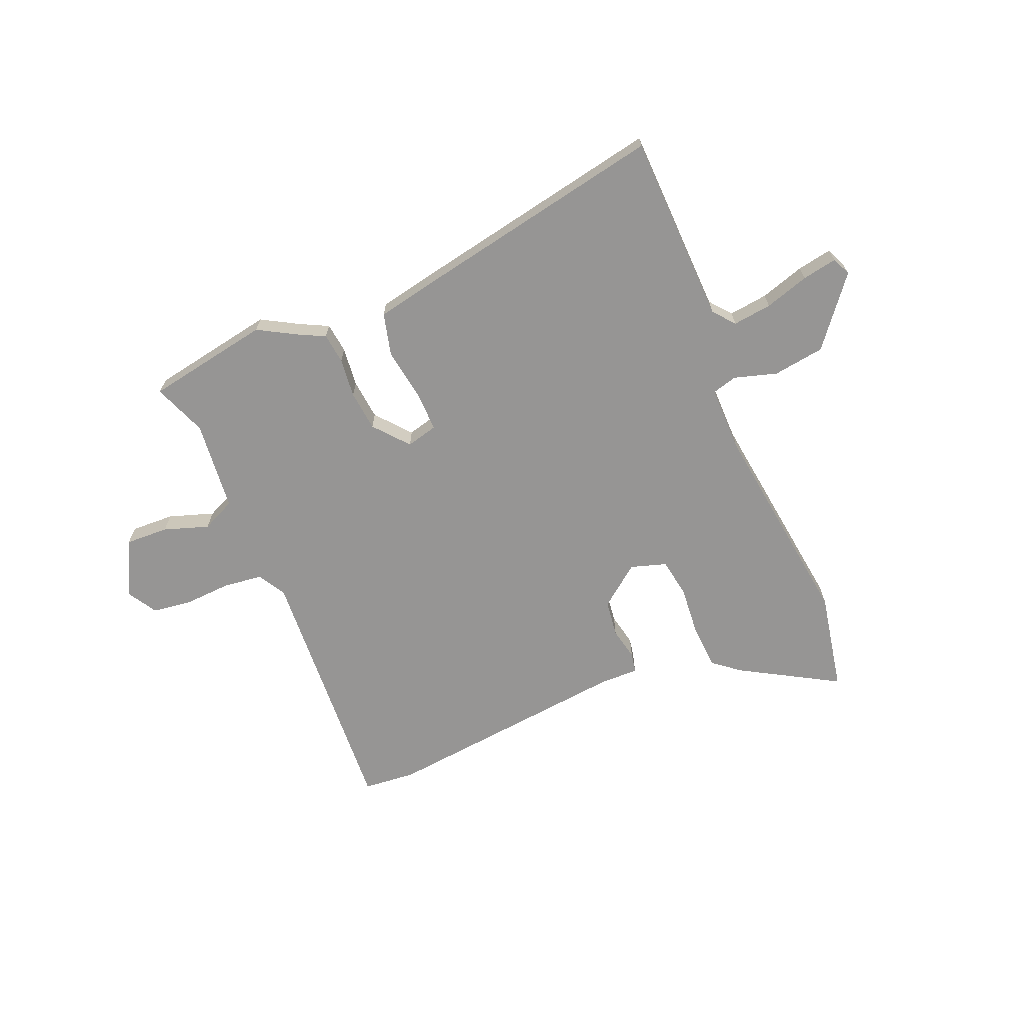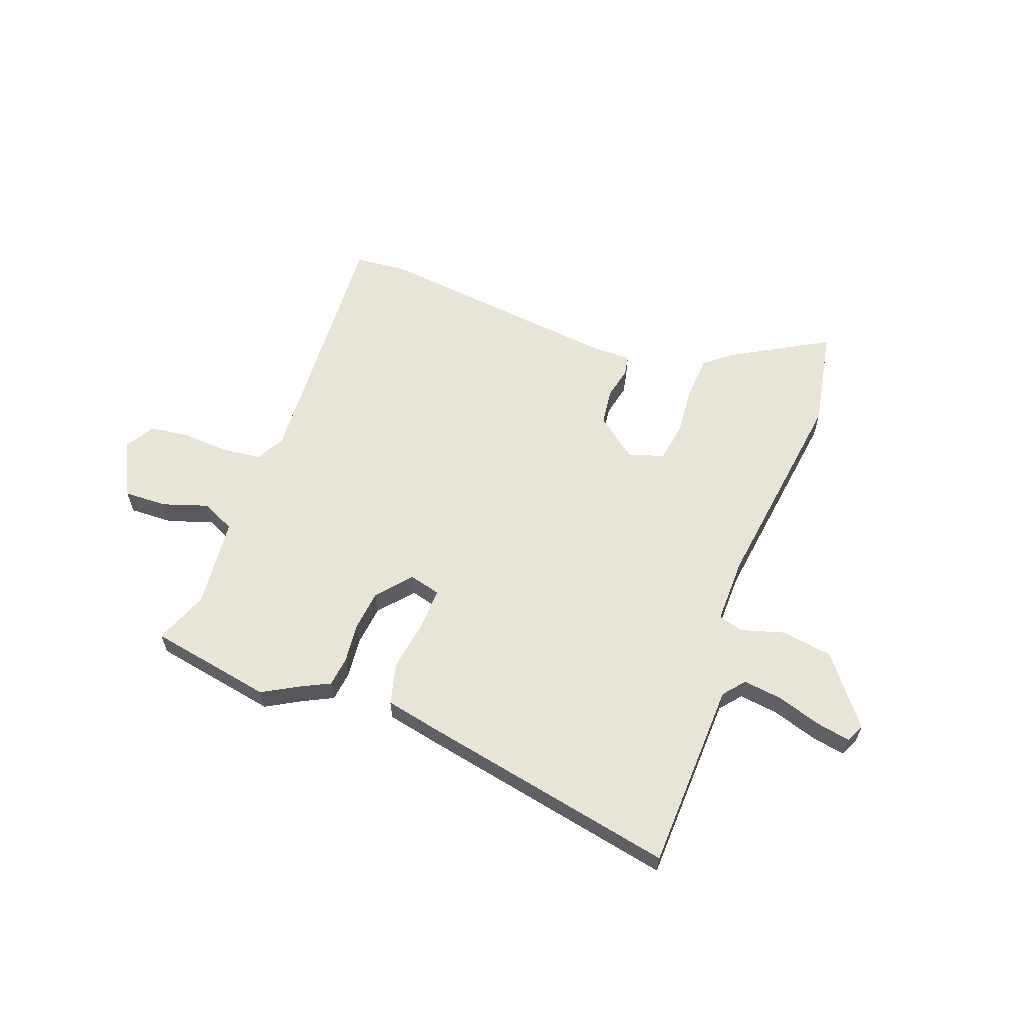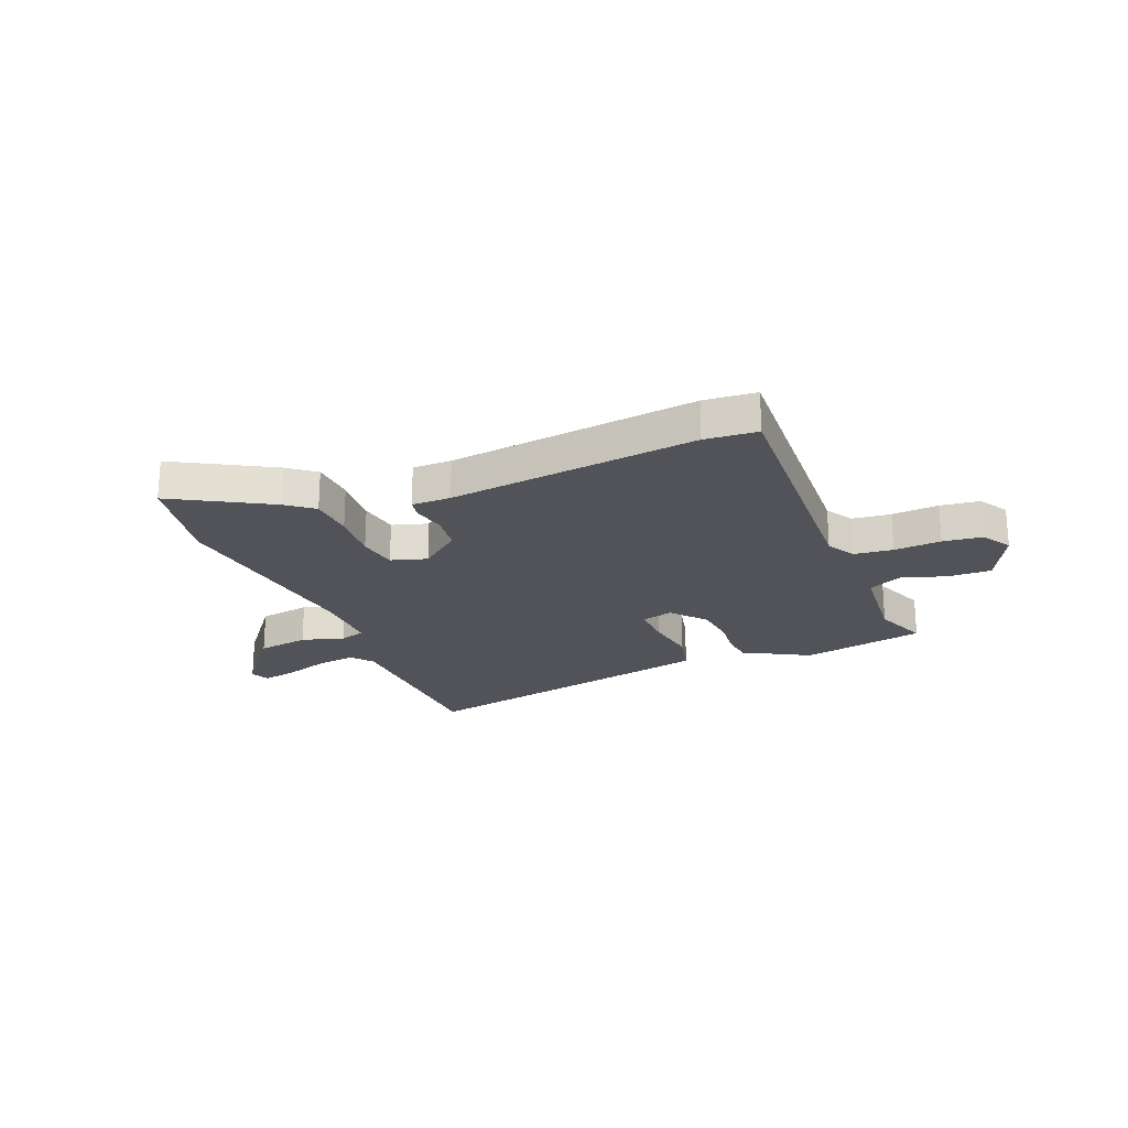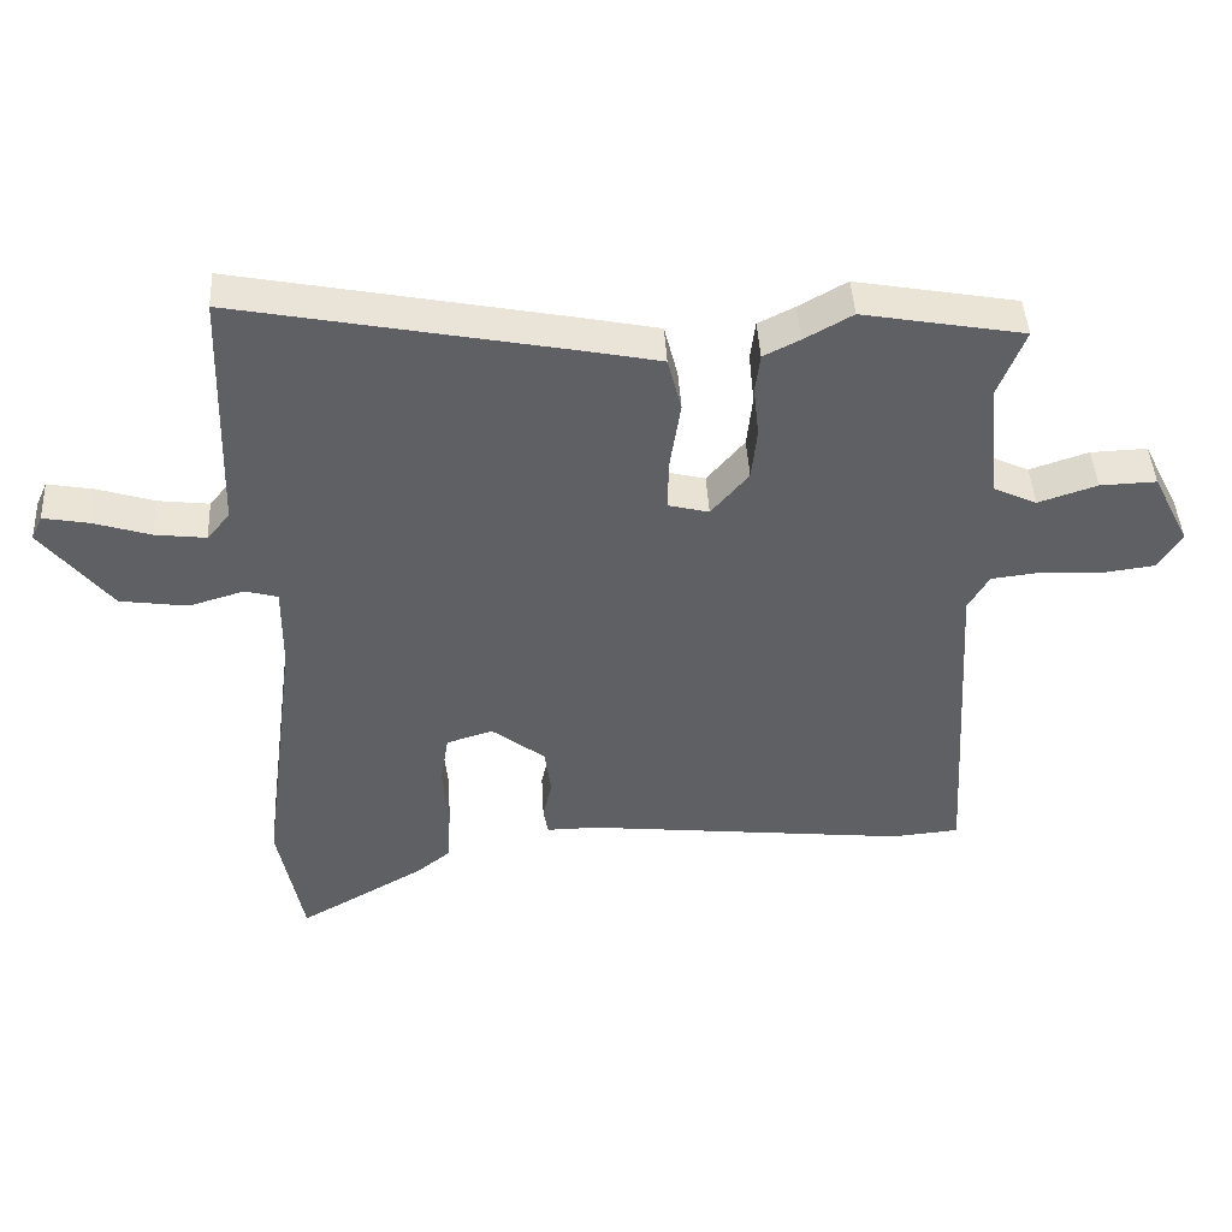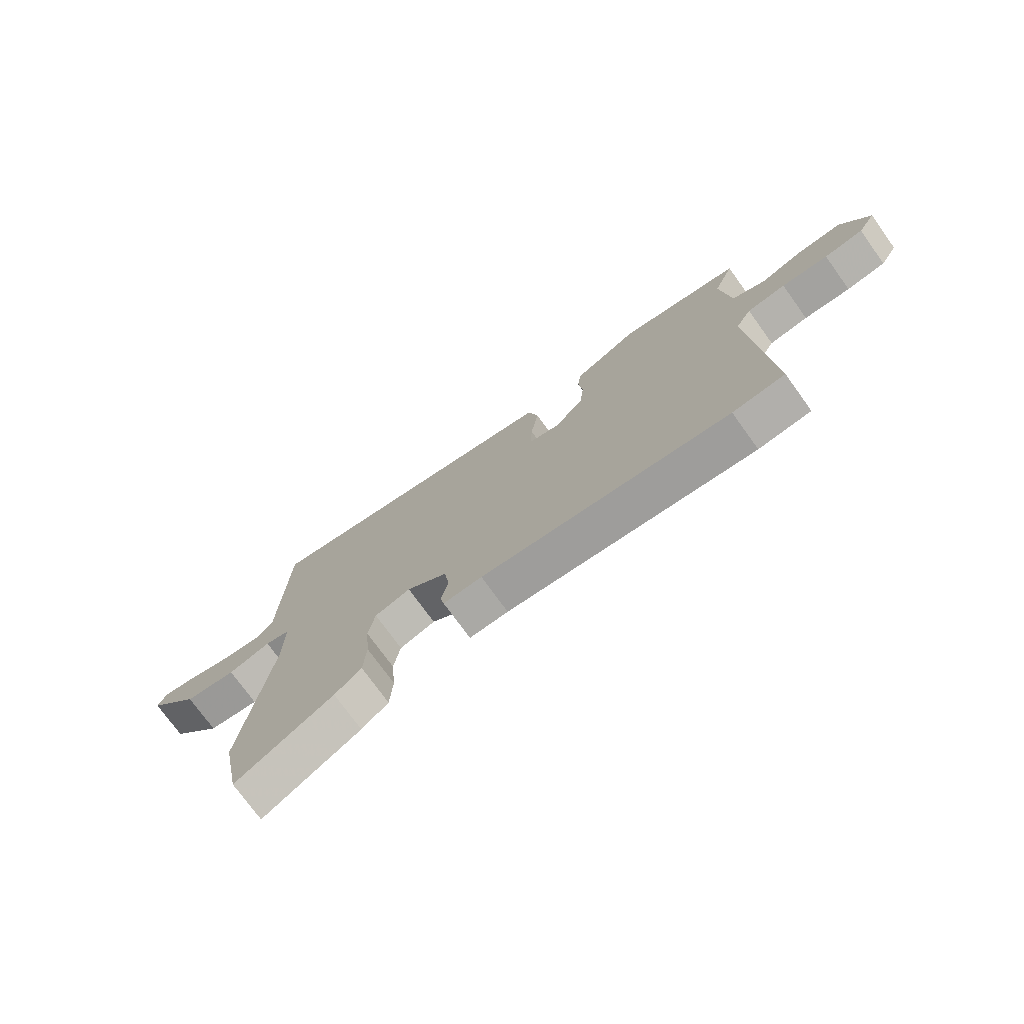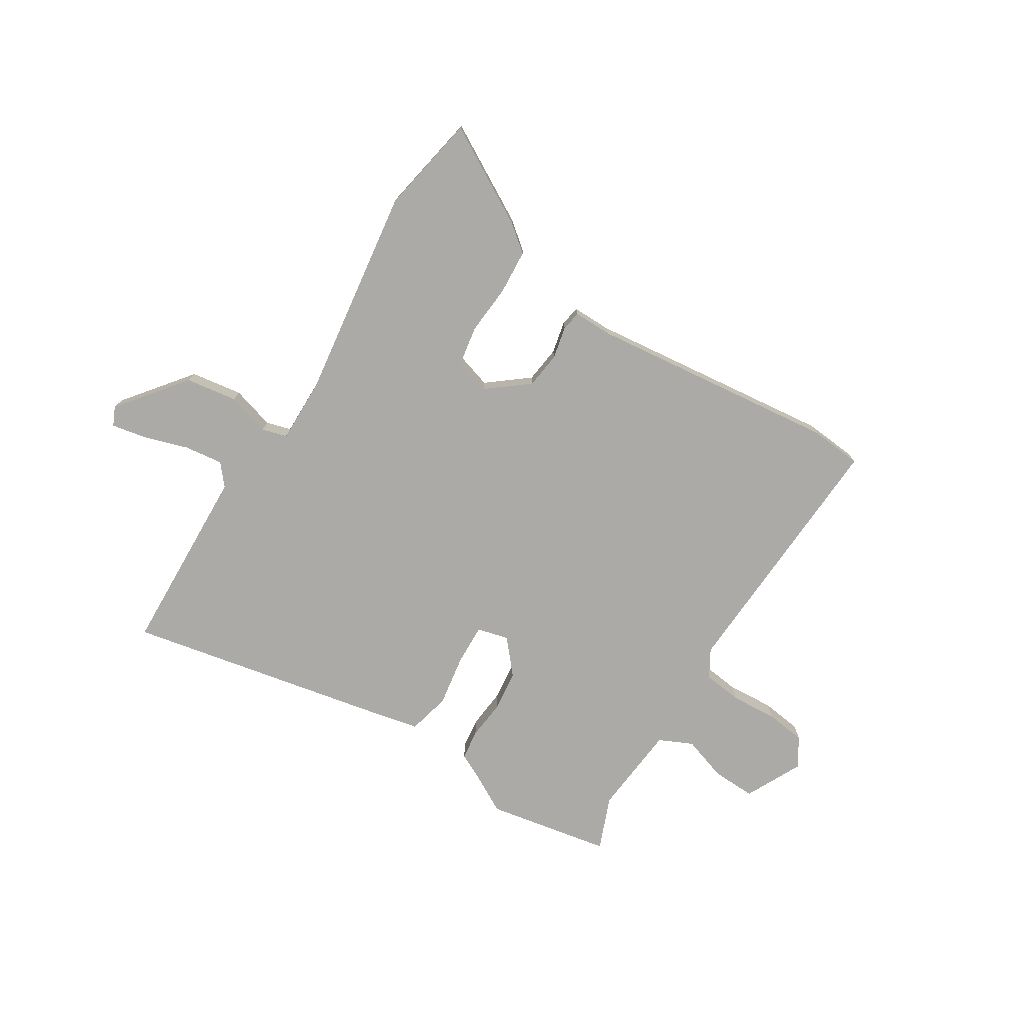
<metadata>
{"format":"obj","ext":"obj","renderer":"f3d","projection":"perspective","resolution":1024,"background":"white","views":[{"elev":-67.5,"azim":22.6,"up":"+Y"},{"elev":60.7,"azim":20.5,"up":"+Y"},{"elev":-22.6,"azim":-157.4,"up":"+Y"},{"elev":44.3,"azim":176.9,"up":"+Z"},{"elev":-74.9,"azim":-144.2,"up":"+Z"},{"elev":-75.8,"azim":148.4,"up":"+Y"}]}
</metadata>
<code>
v -0.455 0.07 -0.504
v -0.553 0.07 -0.495
v -0.524 0.07 -0.005
v -0.554 0.07 0.047
v -0.627 0.07 0.056
v -0.715 0.07 0.051
v -0.789 0.07 0.061
v -0.822 0.07 0.116
v -0.769 0.07 0.221
v -0.688 0.07 0.218
v -0.604 0.07 0.19
v -0.541 0.07 0.219
v -0.524 0.07 0.389
v -0.563 0.07 0.489
v -0.331 0.07 0.531
v -0.262 0.07 0.492
v -0.21 0.07 0.466
v -0.203 0.07 0.409
v -0.211 0.07 0.335
v -0.203 0.07 0.259
v -0.149 0.07 0.195
v -0.09 0.07 0.21
v -0.092 0.07 0.286
v -0.107 0.07 0.384
v -0.087 0.07 0.463
v 0.015 0.07 0.484
v 0.498 0.07 0.578
v 0.509 0.07 0.221
v 0.542 0.07 0.181
v 0.615 0.07 0.19
v 0.698 0.07 0.216
v 0.763 0.07 0.228
v 0.779 0.07 0.193
v 0.679 0.07 0.067
v 0.582 0.07 0.053
v 0.502 0.07 0.077
v 0.455 0.07 0.064
v 0.456 0.07 -0.06
v 0.508 0.07 -0.457
v 0.472 0.07 -0.644
v 0.291 0.07 -0.54
v 0.241 0.07 -0.5
v 0.236 0.07 -0.417
v 0.244 0.07 -0.323
v 0.232 0.07 -0.249
v 0.165 0.07 -0.228
v 0.088 0.07 -0.288
v 0.079 0.07 -0.357
v 0.092 0.07 -0.418
v 0.085 0.07 -0.455
v 0.012 0.07 -0.454
v -0.455 0 -0.504
v -0.553 0 -0.495
v -0.524 0 -0.005
v -0.554 0 0.047
v -0.627 0 0.056
v -0.715 0 0.051
v -0.789 0 0.061
v -0.822 0 0.116
v -0.769 0 0.221
v -0.688 0 0.218
v -0.604 0 0.19
v -0.541 0 0.219
v -0.524 0 0.389
v -0.563 0 0.489
v -0.331 0 0.531
v -0.262 0 0.492
v -0.21 0 0.466
v -0.203 0 0.409
v -0.211 0 0.335
v -0.203 0 0.259
v -0.149 0 0.195
v -0.09 0 0.21
v -0.092 0 0.286
v -0.107 0 0.384
v -0.087 0 0.463
v 0.015 0 0.484
v 0.498 0 0.578
v 0.509 0 0.221
v 0.542 0 0.181
v 0.615 0 0.19
v 0.698 0 0.216
v 0.763 0 0.228
v 0.779 0 0.193
v 0.679 0 0.067
v 0.582 0 0.053
v 0.502 0 0.077
v 0.455 0 0.064
v 0.456 0 -0.06
v 0.508 0 -0.457
v 0.472 0 -0.644
v 0.291 0 -0.54
v 0.241 0 -0.5
v 0.236 0 -0.417
v 0.244 0 -0.323
v 0.232 0 -0.249
v 0.165 0 -0.228
v 0.088 0 -0.288
v 0.079 0 -0.357
v 0.092 0 -0.418
v 0.085 0 -0.455
v 0.012 0 -0.454
f 48 49 50 51
f 47 48 51 1
f 46 47 1 2
f 41 42 43 44
f 41 44 45
f 38 39 40 41
f 37 38 41 45
f 33 34 35 36
f 33 36 37
f 30 31 32 33
f 29 30 33 37
f 28 29 37
f 23 24 25 26
f 22 23 26 27
f 16 17 18 19
f 16 19 20
f 13 14 15 16
f 12 13 16 20
f 11 12 20 21
f 9 10 11
f 8 9 11
f 5 6 7 8
f 4 5 8 11
f 3 4 11 21
f 46 2 3 21
f 22 27 28 37
f 37 45 46
f 21 22 37 46
f 102 101 100 99
f 52 102 99 98
f 53 52 98 97
f 95 94 93 92
f 96 95 92
f 92 91 90 89
f 96 92 89 88
f 87 86 85 84
f 88 87 84
f 84 83 82 81
f 88 84 81 80
f 88 80 79
f 77 76 75 74
f 78 77 74 73
f 70 69 68 67
f 71 70 67
f 67 66 65 64
f 71 67 64 63
f 72 71 63 62
f 62 61 60
f 62 60 59
f 59 58 57 56
f 62 59 56 55
f 72 62 55 54
f 72 54 53 97
f 88 79 78 73
f 97 96 88
f 97 88 73 72
f 1 52 53 2
f 2 53 54 3
f 3 54 55 4
f 4 55 56 5
f 5 56 57 6
f 6 57 58 7
f 7 58 59 8
f 8 59 60 9
f 9 60 61 10
f 10 61 62 11
f 11 62 63 12
f 12 63 64 13
f 13 64 65 14
f 14 65 66 15
f 15 66 67 16
f 16 67 68 17
f 17 68 69 18
f 18 69 70 19
f 19 70 71 20
f 20 71 72 21
f 21 72 73 22
f 22 73 74 23
f 23 74 75 24
f 24 75 76 25
f 25 76 77 26
f 26 77 78 27
f 27 78 79 28
f 28 79 80 29
f 29 80 81 30
f 30 81 82 31
f 31 82 83 32
f 32 83 84 33
f 33 84 85 34
f 34 85 86 35
f 35 86 87 36
f 36 87 88 37
f 37 88 89 38
f 38 89 90 39
f 39 90 91 40
f 40 91 92 41
f 41 92 93 42
f 42 93 94 43
f 43 94 95 44
f 44 95 96 45
f 45 96 97 46
f 46 97 98 47
f 47 98 99 48
f 48 99 100 49
f 49 100 101 50
f 50 101 102 51
f 51 102 52 1

</code>
